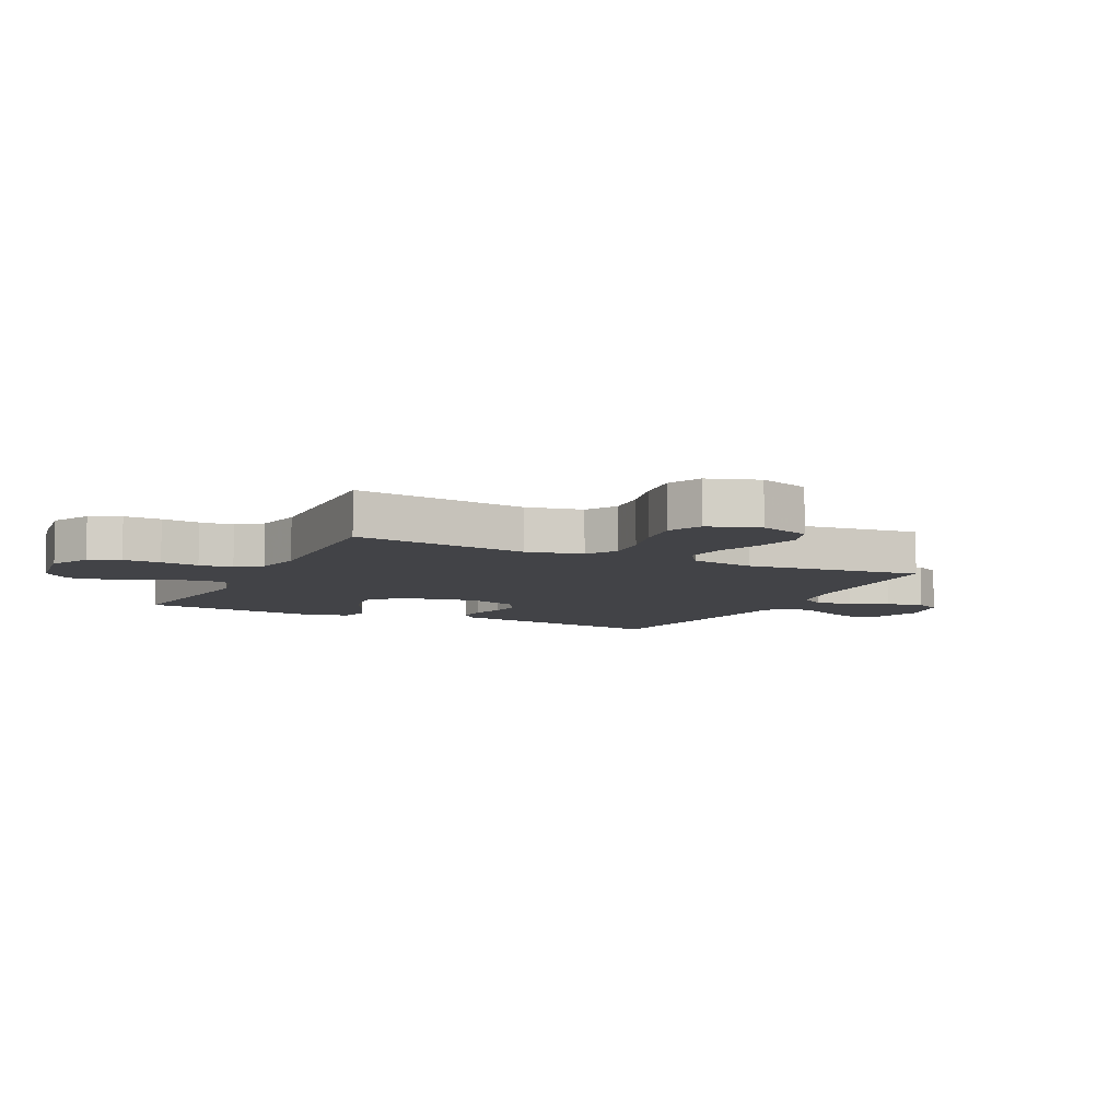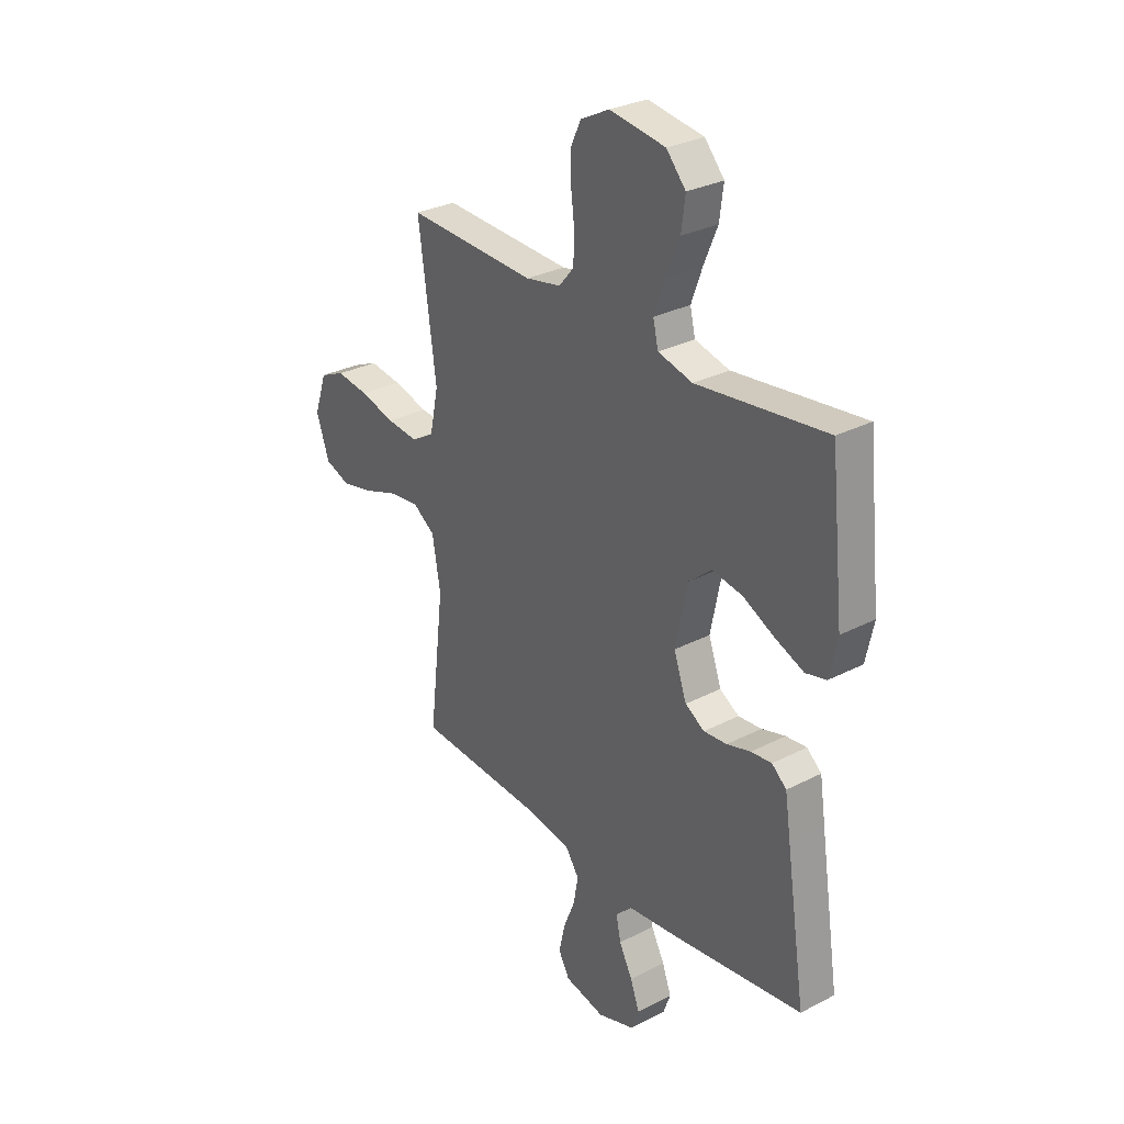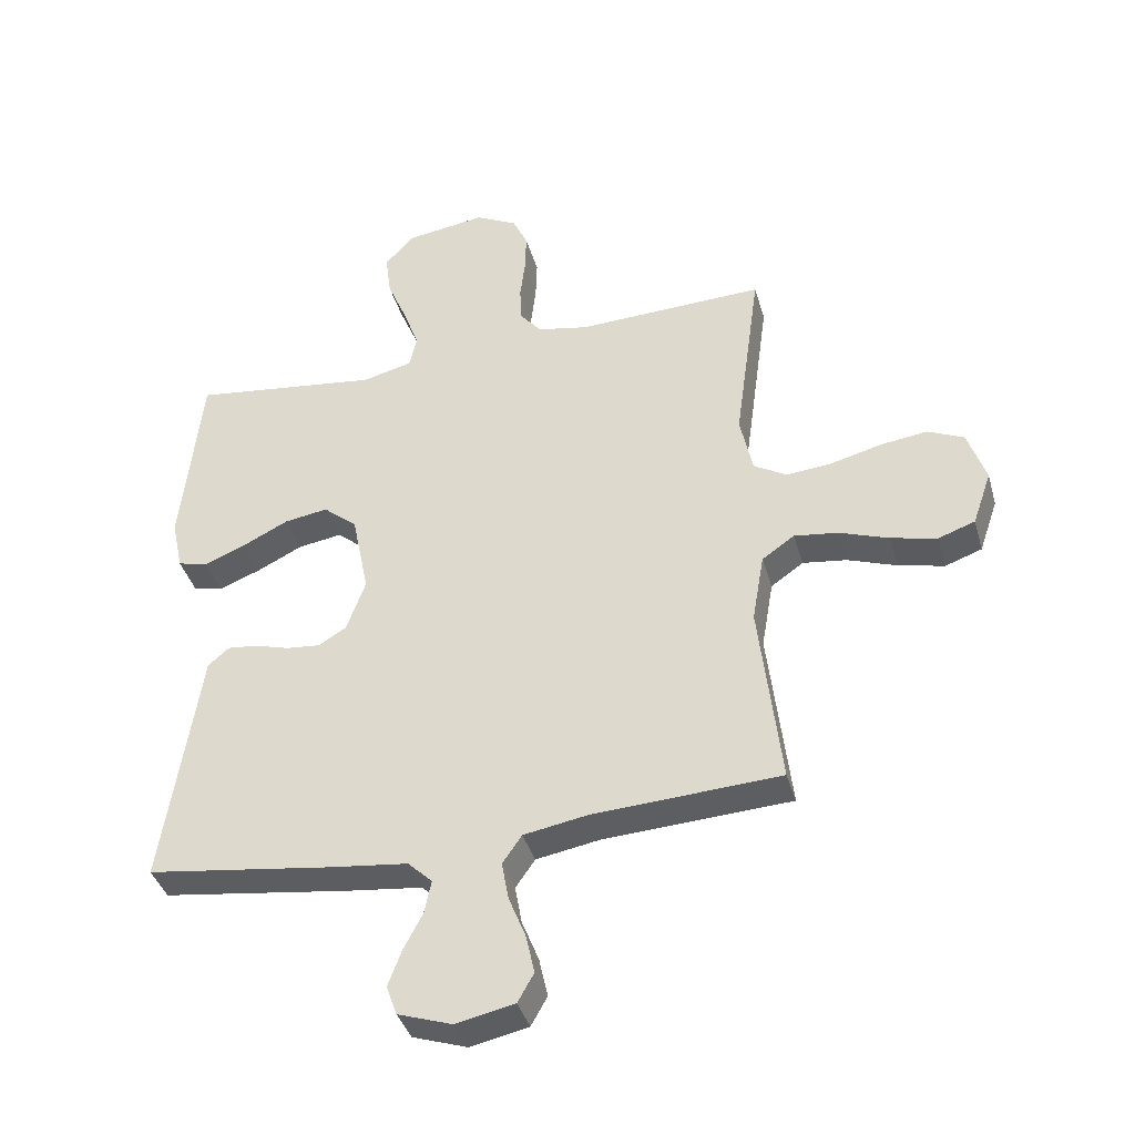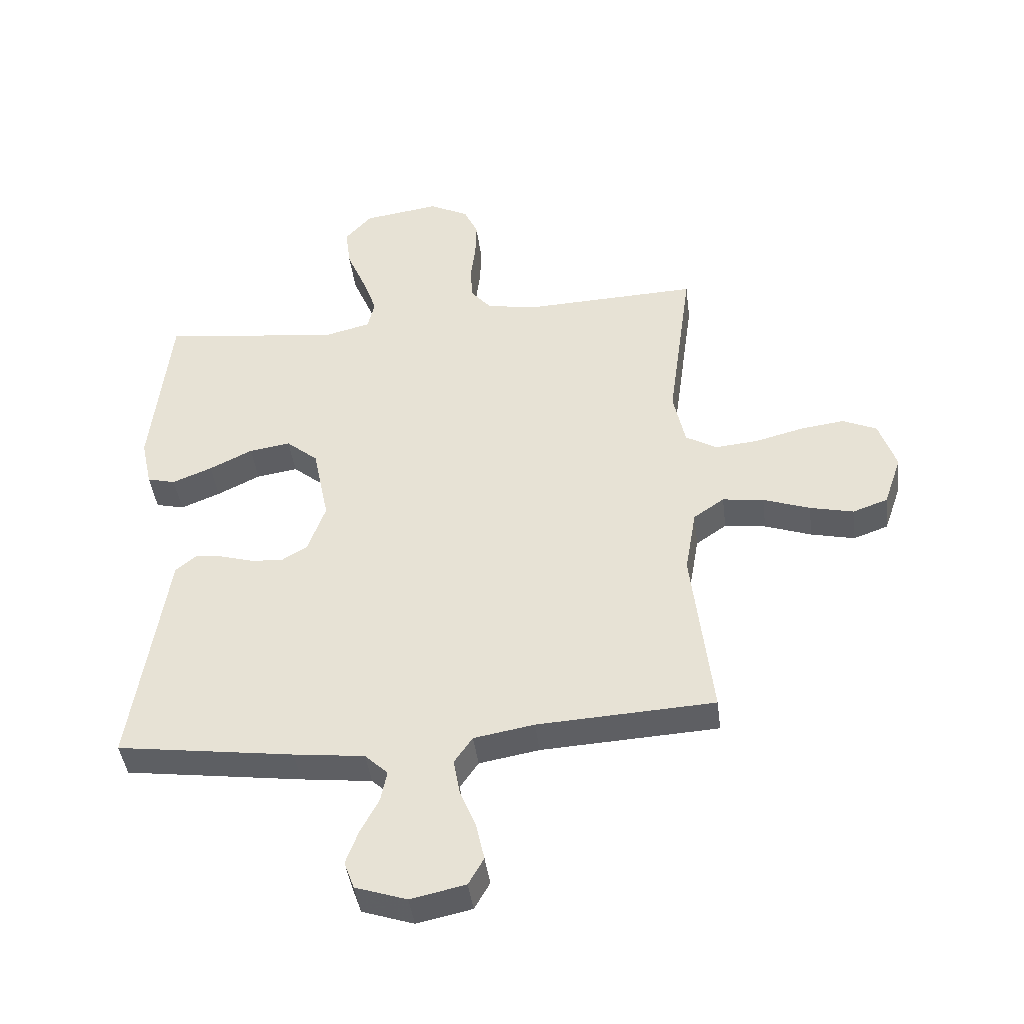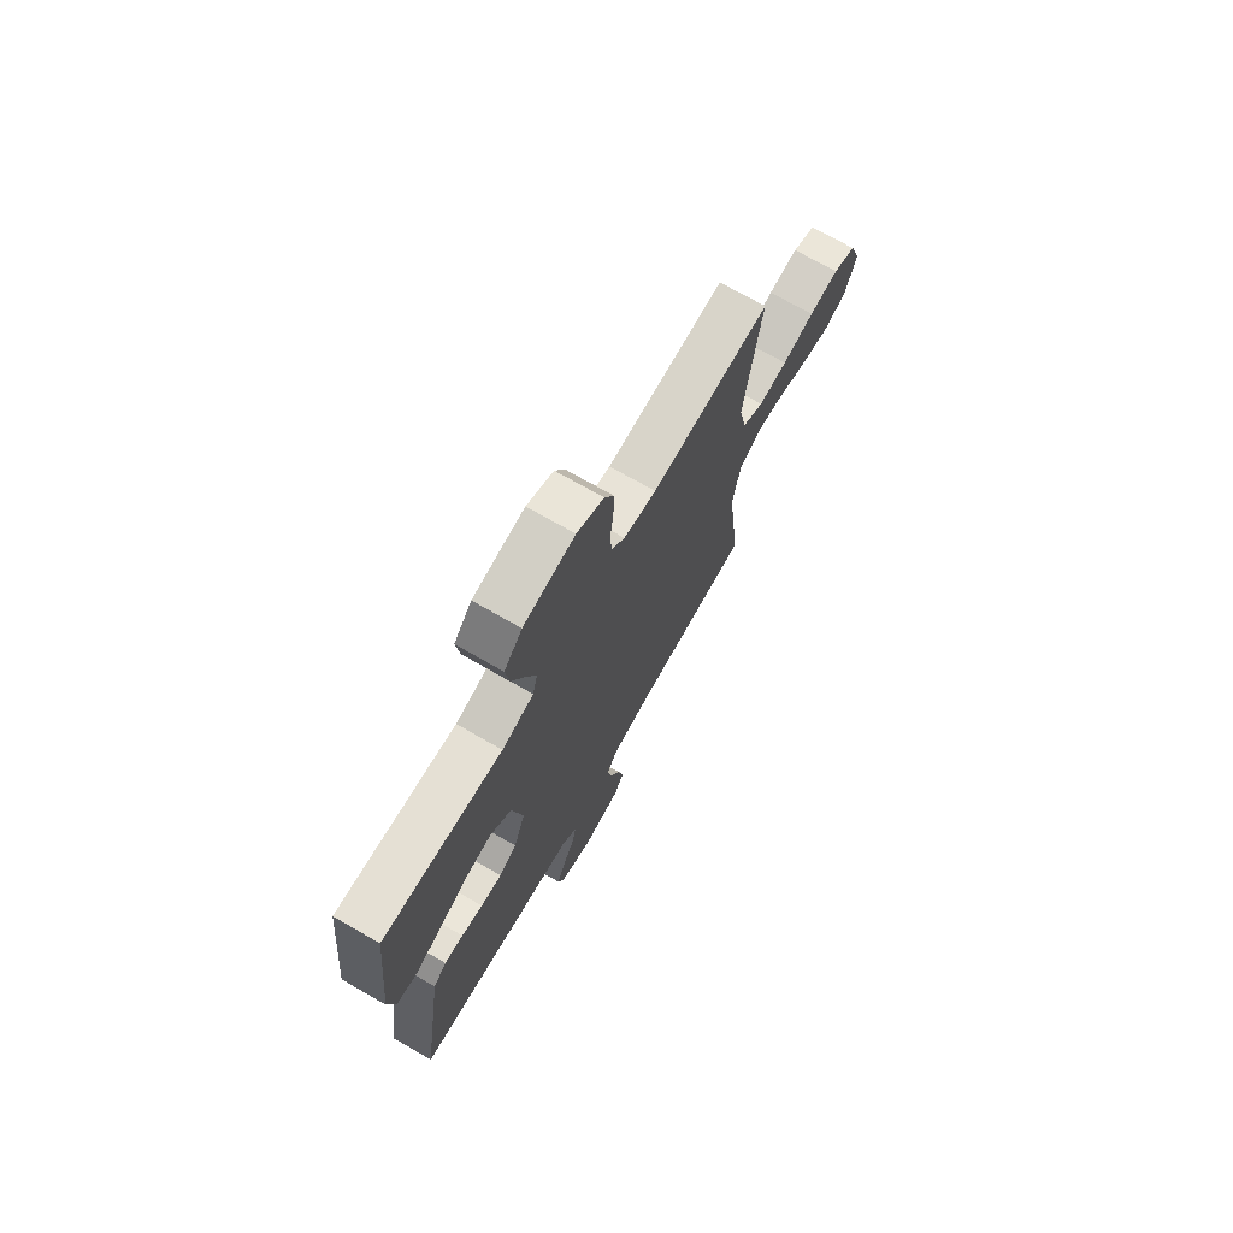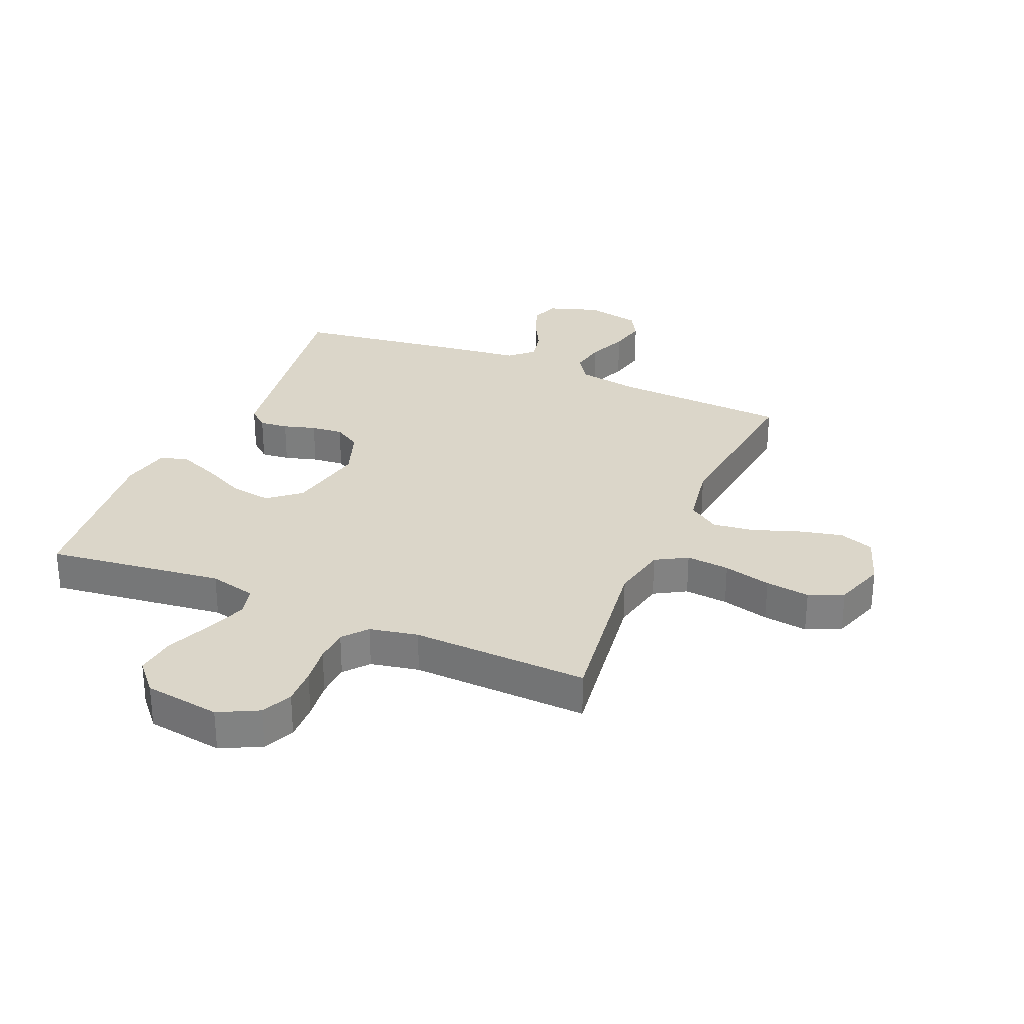
<metadata>
{"format":"obj","ext":"obj","renderer":"f3d","projection":"perspective","resolution":1024,"background":"white","views":[{"elev":-7.5,"azim":63.9,"up":"+Y"},{"elev":29.8,"azim":-127.1,"up":"+Z"},{"elev":-38.9,"azim":15.4,"up":"+Z"},{"elev":-42.4,"azim":7.1,"up":"+Z"},{"elev":72.7,"azim":-60.2,"up":"+Z"},{"elev":29.7,"azim":23.1,"up":"+Y"}]}
</metadata>
<code>
v 0.5 0.07 0.5
v 0.459 0.07 0.2
v 0.479 0.07 0.105
v 0.532 0.07 0.074
v 0.605 0.07 0.081
v 0.686 0.07 0.102
v 0.761 0.07 0.112
v 0.819 0.07 0.086
v 0.848 0.07 0
v 0.818 0.07 -0.087
v 0.759 0.07 -0.108
v 0.685 0.07 -0.091
v 0.606 0.07 -0.063
v 0.536 0.07 -0.054
v 0.484 0.07 -0.09
v 0.465 0.07 -0.2
v 0.5 0.07 -0.5
v 0.2 0.07 -0.517
v 0.098 0.07 -0.535
v 0.067 0.07 -0.58
v 0.078 0.07 -0.641
v 0.105 0.07 -0.708
v 0.119 0.07 -0.771
v 0.093 0.07 -0.817
v 0 0.07 -0.837
v -0.087 0.07 -0.808
v -0.104 0.07 -0.761
v -0.083 0.07 -0.704
v -0.052 0.07 -0.645
v -0.041 0.07 -0.592
v -0.08 0.07 -0.555
v -0.2 0.07 -0.541
v -0.5 0.07 -0.5
v -0.454 0.07 -0.2
v -0.441 0.07 -0.114
v -0.407 0.07 -0.085
v -0.359 0.07 -0.09
v -0.304 0.07 -0.106
v -0.25 0.07 -0.111
v -0.205 0.07 -0.084
v -0.175 0.07 0
v -0.202 0.07 0.133
v -0.256 0.07 0.178
v -0.326 0.07 0.167
v -0.399 0.07 0.131
v -0.466 0.07 0.104
v -0.514 0.07 0.116
v -0.532 0.07 0.2
v -0.5 0.07 0.5
v -0.2 0.07 0.463
v -0.12 0.07 0.483
v -0.108 0.07 0.534
v -0.133 0.07 0.603
v -0.165 0.07 0.679
v -0.174 0.07 0.748
v -0.129 0.07 0.799
v 0 0.07 0.818
v 0.067 0.07 0.784
v 0.091 0.07 0.732
v 0.089 0.07 0.668
v 0.081 0.07 0.603
v 0.084 0.07 0.545
v 0.118 0.07 0.504
v 0.2 0.07 0.488
v 0.5 0 0.5
v 0.459 0 0.2
v 0.479 0 0.105
v 0.532 0 0.074
v 0.605 0 0.081
v 0.686 0 0.102
v 0.761 0 0.112
v 0.819 0 0.086
v 0.848 0 0
v 0.818 0 -0.087
v 0.759 0 -0.108
v 0.685 0 -0.091
v 0.606 0 -0.063
v 0.536 0 -0.054
v 0.484 0 -0.09
v 0.465 0 -0.2
v 0.5 0 -0.5
v 0.2 0 -0.517
v 0.098 0 -0.535
v 0.067 0 -0.58
v 0.078 0 -0.641
v 0.105 0 -0.708
v 0.119 0 -0.771
v 0.093 0 -0.817
v 0 0 -0.837
v -0.087 0 -0.808
v -0.104 0 -0.761
v -0.083 0 -0.704
v -0.052 0 -0.645
v -0.041 0 -0.592
v -0.08 0 -0.555
v -0.2 0 -0.541
v -0.5 0 -0.5
v -0.454 0 -0.2
v -0.441 0 -0.114
v -0.407 0 -0.085
v -0.359 0 -0.09
v -0.304 0 -0.106
v -0.25 0 -0.111
v -0.205 0 -0.084
v -0.175 0 0
v -0.202 0 0.133
v -0.256 0 0.178
v -0.326 0 0.167
v -0.399 0 0.131
v -0.466 0 0.104
v -0.514 0 0.116
v -0.532 0 0.2
v -0.5 0 0.5
v -0.2 0 0.463
v -0.12 0 0.483
v -0.108 0 0.534
v -0.133 0 0.603
v -0.165 0 0.679
v -0.174 0 0.748
v -0.129 0 0.799
v 0 0 0.818
v 0.067 0 0.784
v 0.091 0 0.732
v 0.089 0 0.668
v 0.081 0 0.603
v 0.084 0 0.545
v 0.118 0 0.504
v 0.2 0 0.488
f 58 59 60 61
f 58 61 62
f 57 58 62
f 56 57 62
f 53 54 55 56
f 52 53 56 62
f 51 52 62 63
f 47 48 49 50
f 44 45 46 47
f 44 47 50 51
f 35 36 37 38
f 34 35 38 39
f 31 32 33 34
f 30 31 34 39
f 26 27 28 29
f 24 25 26 29
f 24 29 30
f 21 22 23 24
f 20 21 24 30
f 19 20 30 39
f 16 17 18
f 15 16 18 19
f 10 11 12 13
f 10 13 14
f 9 10 14
f 8 9 14
f 5 6 7 8
f 4 5 8 14
f 3 4 14 15
f 64 1 2
f 43 44 51 63
f 42 43 63 64
f 41 42 64 2
f 15 19 39 40
f 15 40 41
f 2 3 15 41
f 125 124 123 122
f 126 125 122
f 126 122 121
f 126 121 120
f 120 119 118 117
f 126 120 117 116
f 127 126 116 115
f 114 113 112 111
f 111 110 109 108
f 115 114 111 108
f 102 101 100 99
f 103 102 99 98
f 98 97 96 95
f 103 98 95 94
f 93 92 91 90
f 93 90 89 88
f 94 93 88
f 88 87 86 85
f 94 88 85 84
f 103 94 84 83
f 82 81 80
f 83 82 80 79
f 77 76 75 74
f 78 77 74
f 78 74 73
f 78 73 72
f 72 71 70 69
f 78 72 69 68
f 79 78 68 67
f 66 65 128
f 127 115 108 107
f 128 127 107 106
f 66 128 106 105
f 104 103 83 79
f 105 104 79
f 105 79 67 66
f 1 65 66 2
f 2 66 67 3
f 3 67 68 4
f 4 68 69 5
f 5 69 70 6
f 6 70 71 7
f 7 71 72 8
f 8 72 73 9
f 9 73 74 10
f 10 74 75 11
f 11 75 76 12
f 12 76 77 13
f 13 77 78 14
f 14 78 79 15
f 15 79 80 16
f 16 80 81 17
f 17 81 82 18
f 18 82 83 19
f 19 83 84 20
f 20 84 85 21
f 21 85 86 22
f 22 86 87 23
f 23 87 88 24
f 24 88 89 25
f 25 89 90 26
f 26 90 91 27
f 27 91 92 28
f 28 92 93 29
f 29 93 94 30
f 30 94 95 31
f 31 95 96 32
f 32 96 97 33
f 33 97 98 34
f 34 98 99 35
f 35 99 100 36
f 36 100 101 37
f 37 101 102 38
f 38 102 103 39
f 39 103 104 40
f 40 104 105 41
f 41 105 106 42
f 42 106 107 43
f 43 107 108 44
f 44 108 109 45
f 45 109 110 46
f 46 110 111 47
f 47 111 112 48
f 48 112 113 49
f 49 113 114 50
f 50 114 115 51
f 51 115 116 52
f 52 116 117 53
f 53 117 118 54
f 54 118 119 55
f 55 119 120 56
f 56 120 121 57
f 57 121 122 58
f 58 122 123 59
f 59 123 124 60
f 60 124 125 61
f 61 125 126 62
f 62 126 127 63
f 63 127 128 64
f 64 128 65 1

</code>
